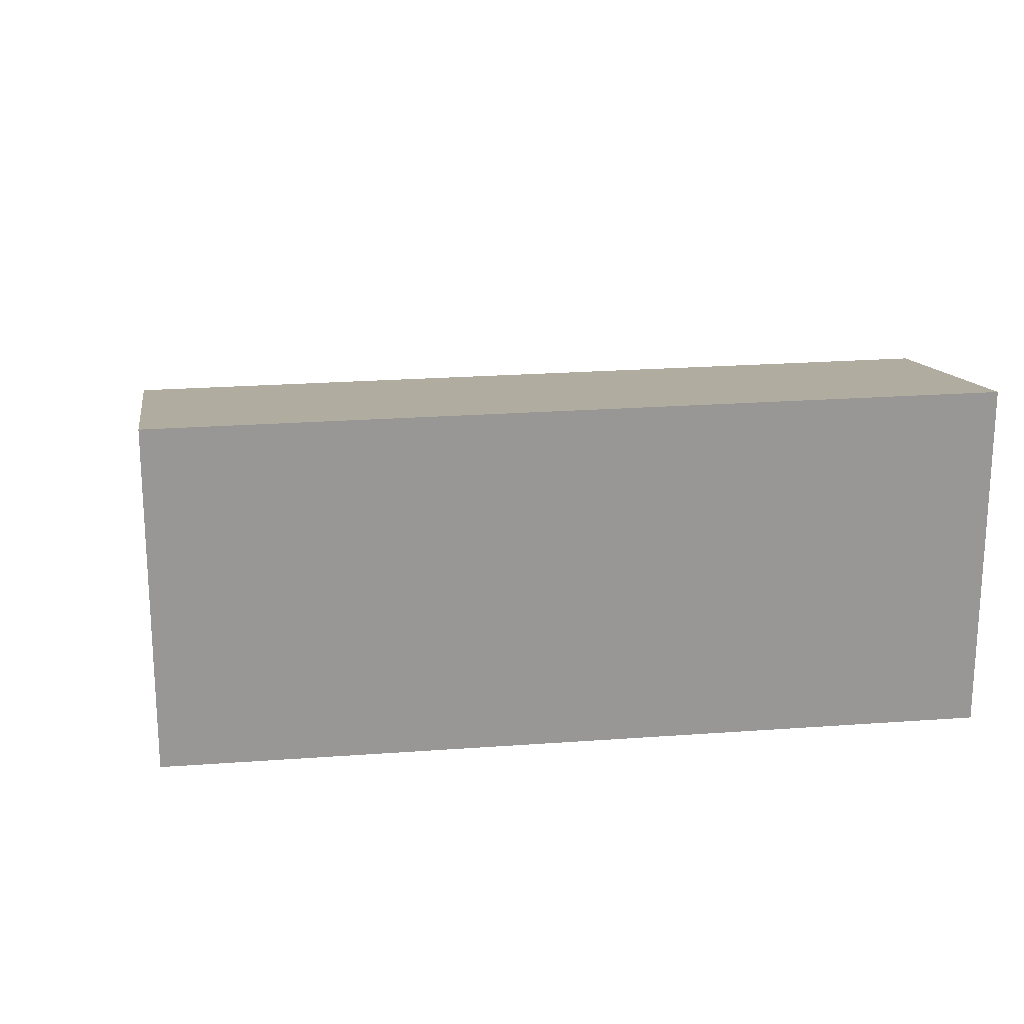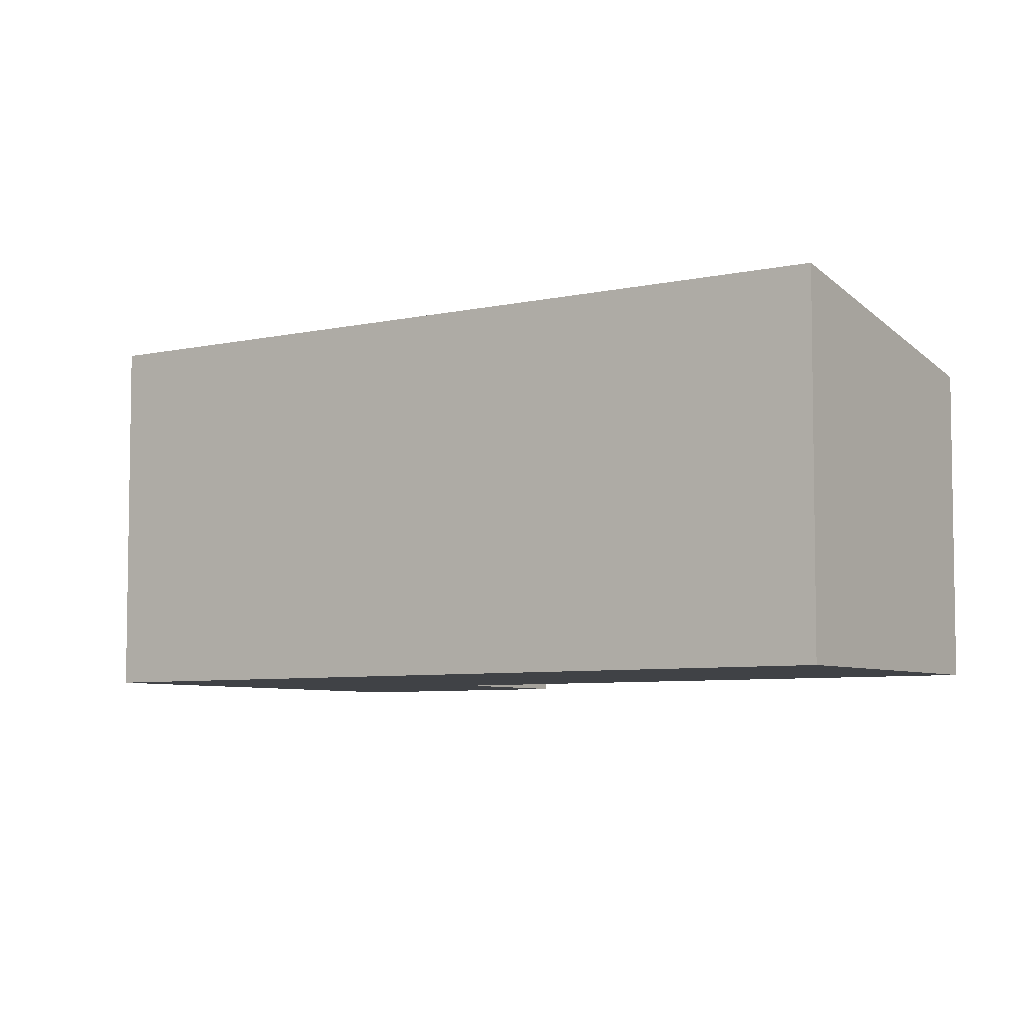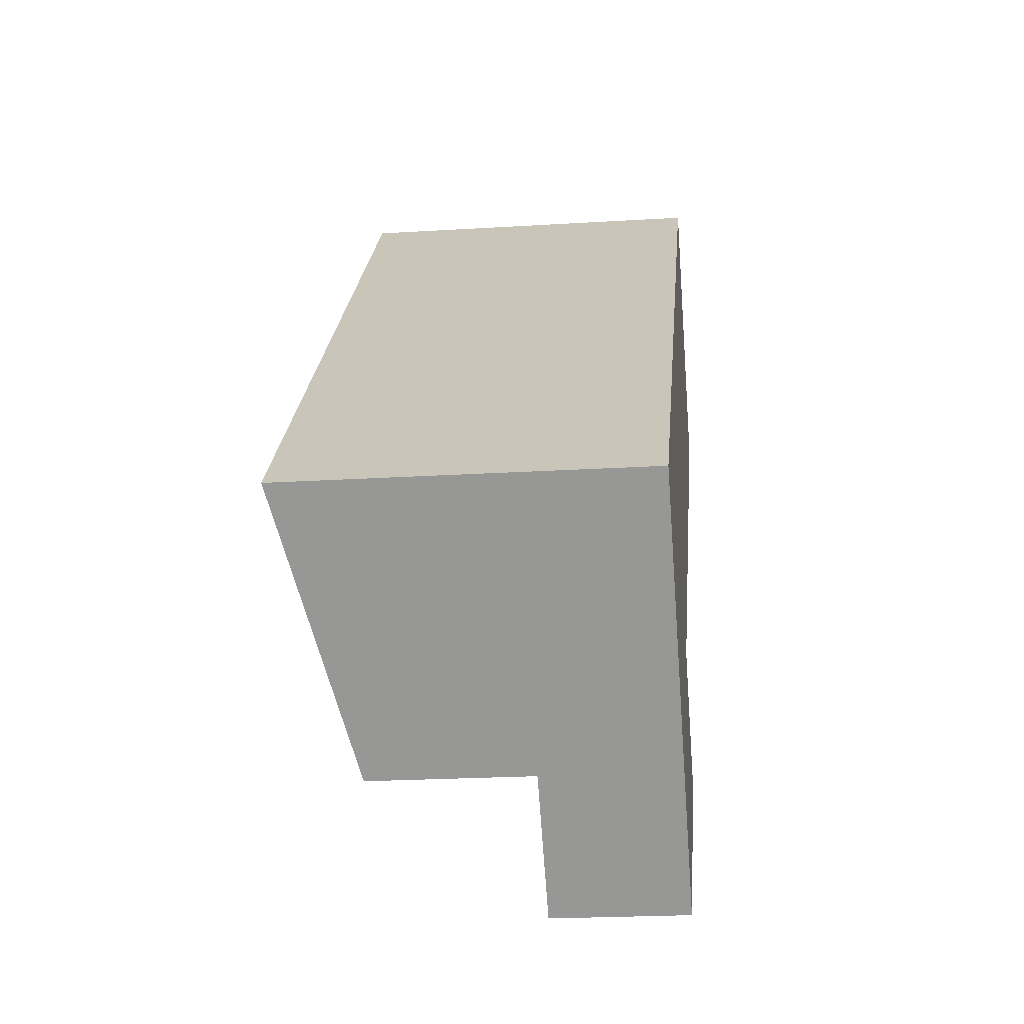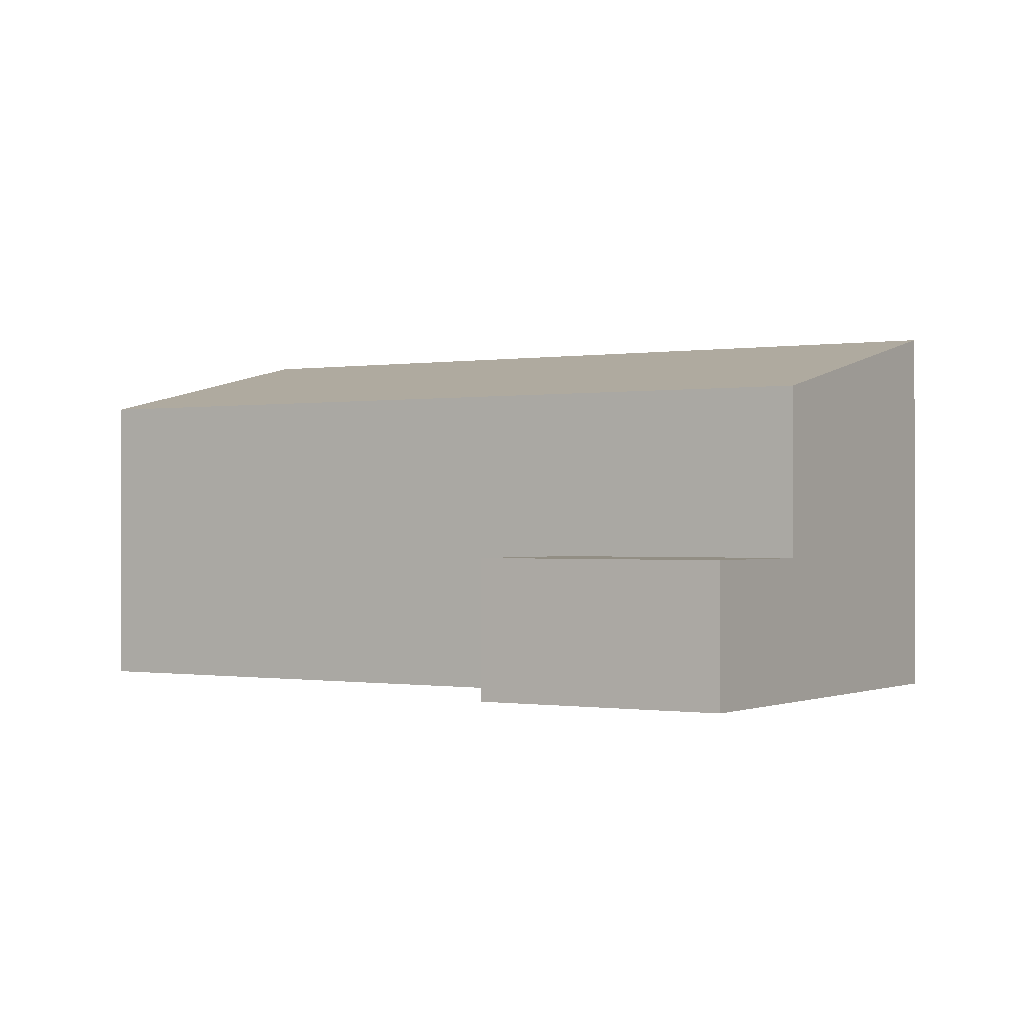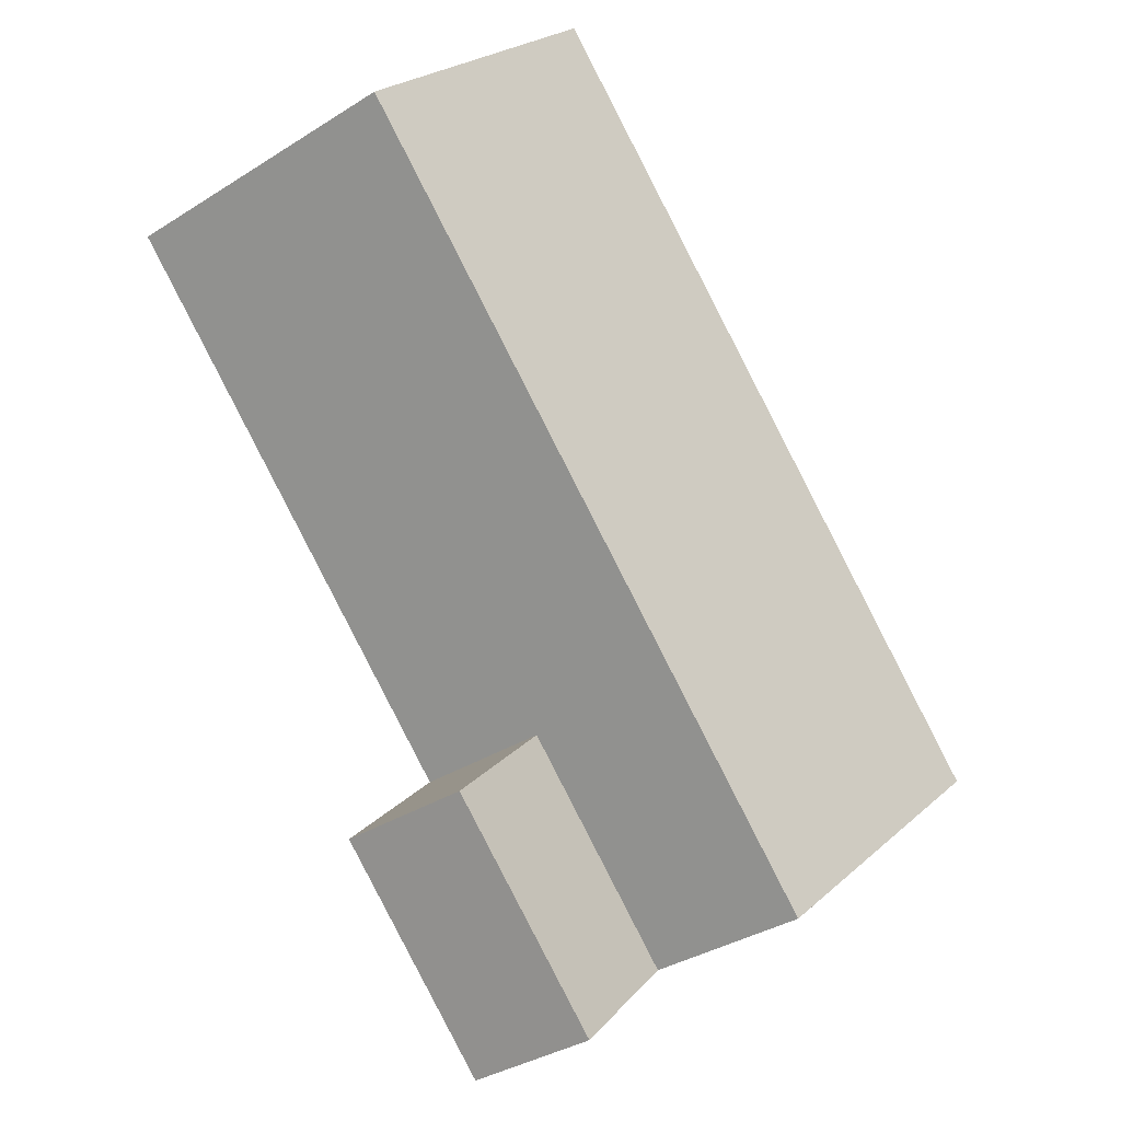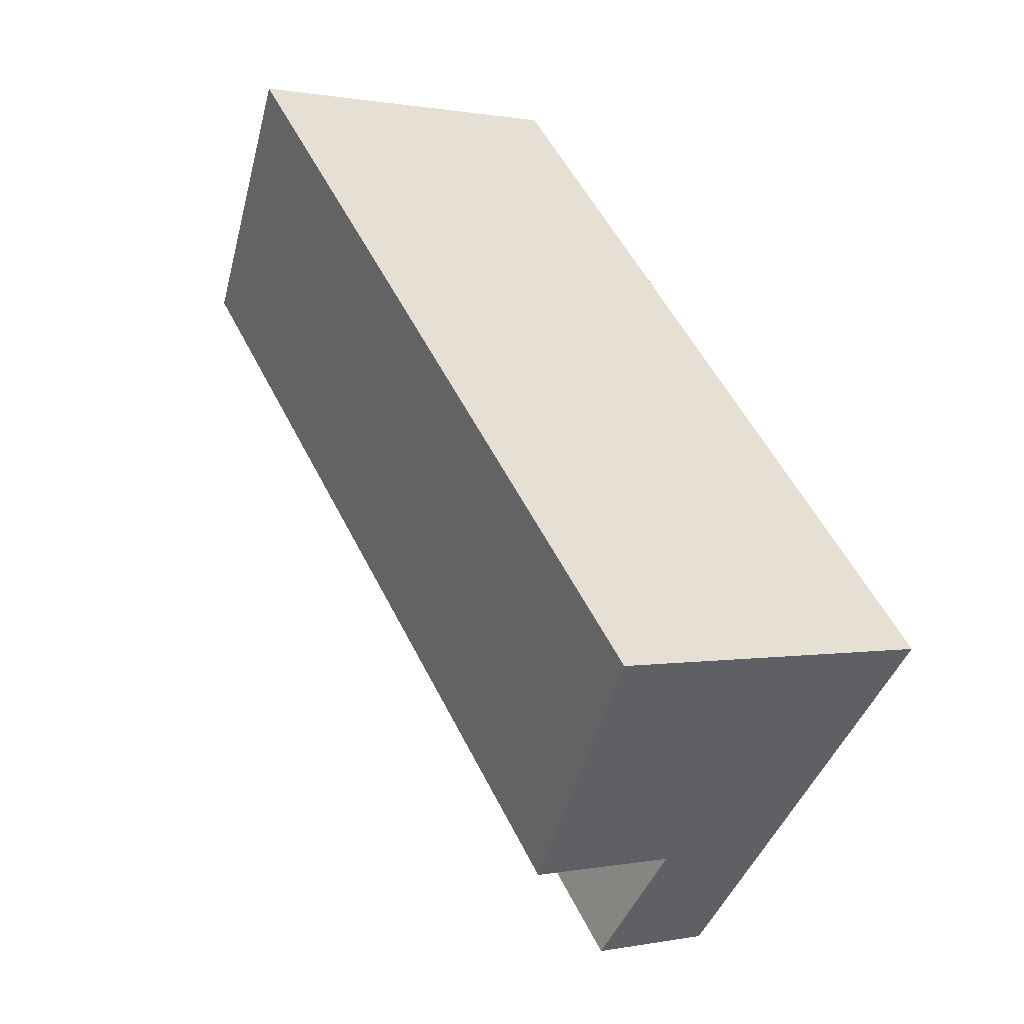
<metadata>
{"format":"obj","ext":"obj","renderer":"f3d","projection":"perspective","resolution":1024,"background":"white","views":[{"elev":22.1,"azim":-51.7,"up":"+Y"},{"elev":-6.1,"azim":-9.3,"up":"+Y"},{"elev":-22.4,"azim":-83.9,"up":"+Z"},{"elev":-0.3,"azim":168.5,"up":"+Y"},{"elev":-35.9,"azim":129.6,"up":"+Z"},{"elev":0.6,"azim":-126.8,"up":"+Z"}]}
</metadata>
<code>
v  17.23 6.33 7.91
v  0.0001633 7.67 -0.000243
v  12.81 7.67 12.49
v  8.209 6.33 -0.8828
v  4.382 6.33 -4.614
v  10.46 2.88 -3.217
v  4.382 2.88 -4.614
v  8.209 2.88 -0.8827
v  6.596 2.88 -6.945
v  12.81 -7.645e-16 12.49
v  8.209 5.404e-17 -0.8826
v  17.23 -4.843e-16 7.91
v  0 0 0
v  6.596 4.253e-16 -6.945
v  4.382 2.825e-16 -4.614
v  10.46 1.97e-16 -3.217
g defaultobject
f 1 2 3
f 2 1 4
f 2 4 5
f 6 7 8
f 7 6 9
f 10 11 12
f 11 10 13
f 11 13 14
f 14 13 15
f 14 16 11
f 5 8 7
f 8 5 4
f 8 12 11
f 12 8 4
f 12 4 1
f 5 7 2
f 2 15 13
f 15 2 14
f 14 2 7
f 14 7 9
f 3 13 10
f 13 3 2
f 12 3 10
f 3 12 1
f 14 6 16
f 6 14 9
f 16 8 11
f 8 16 6

</code>
